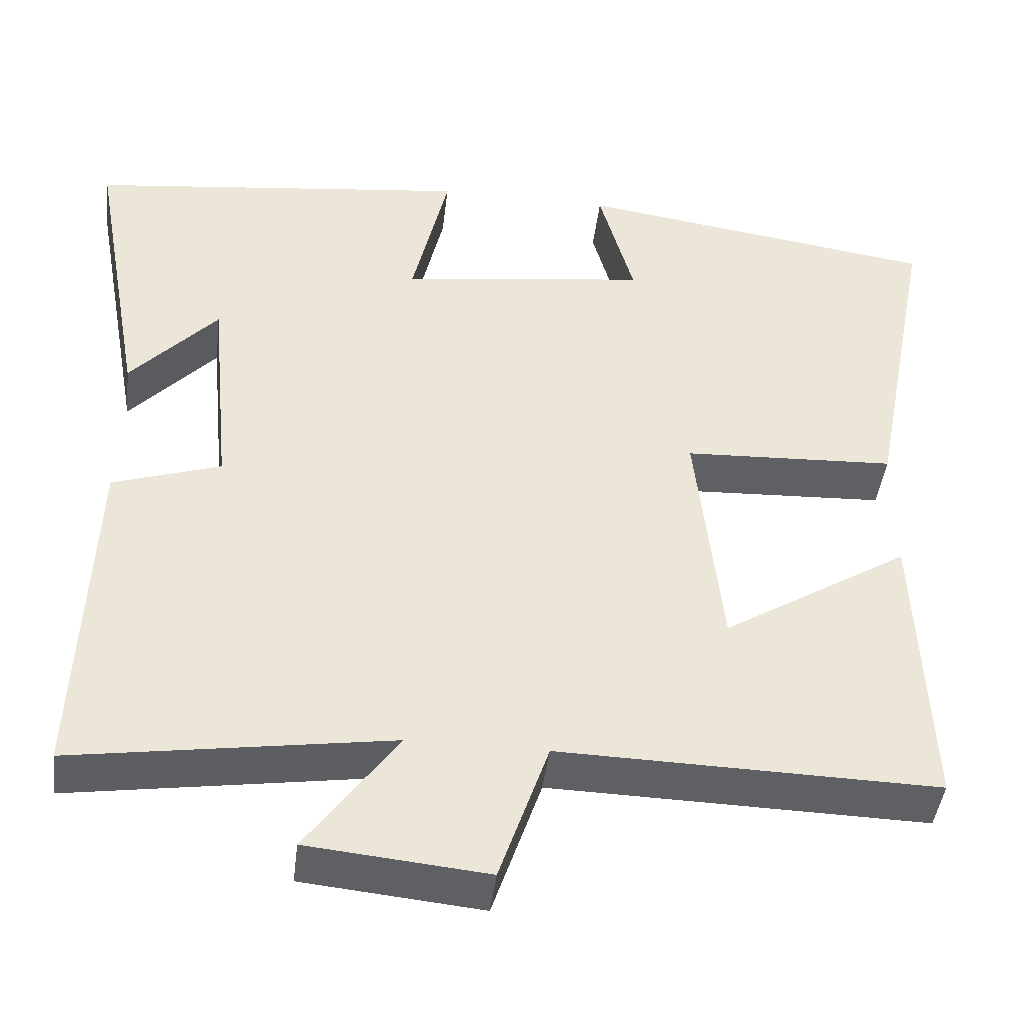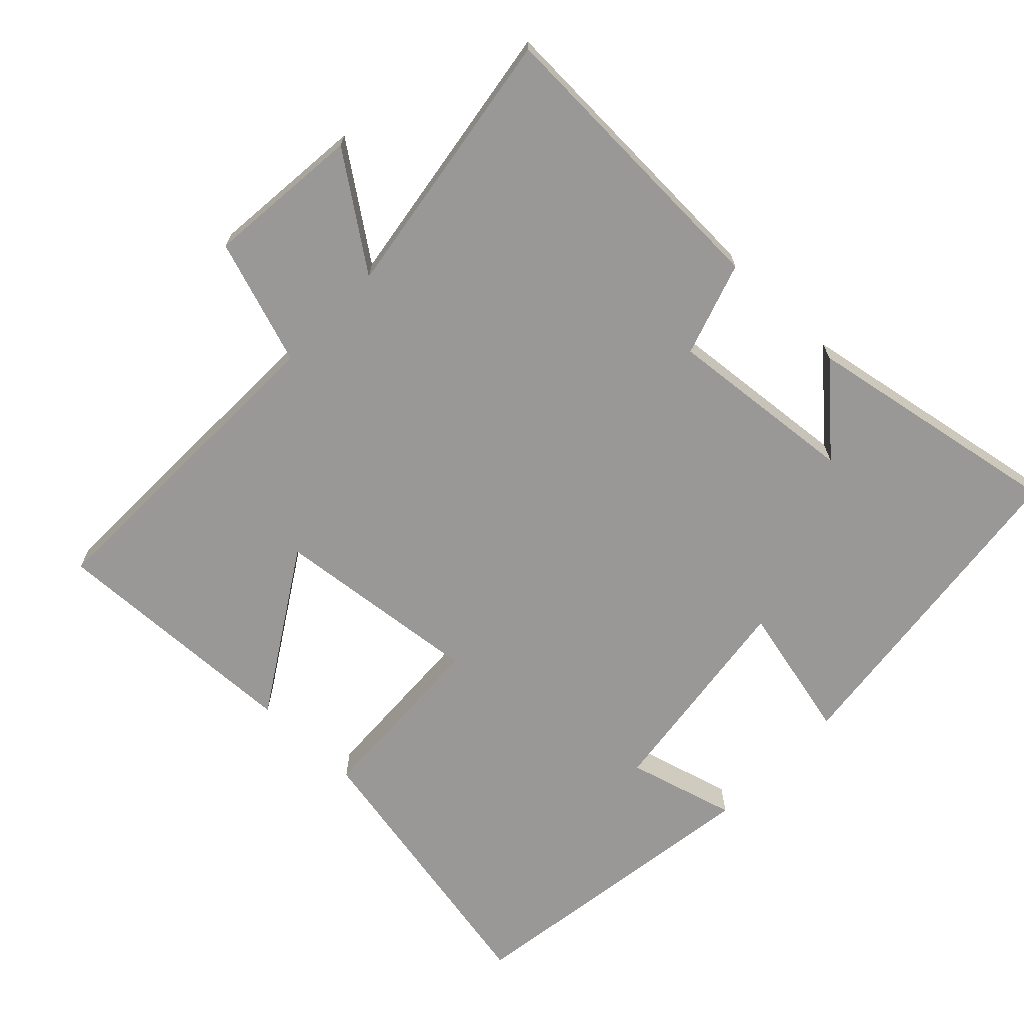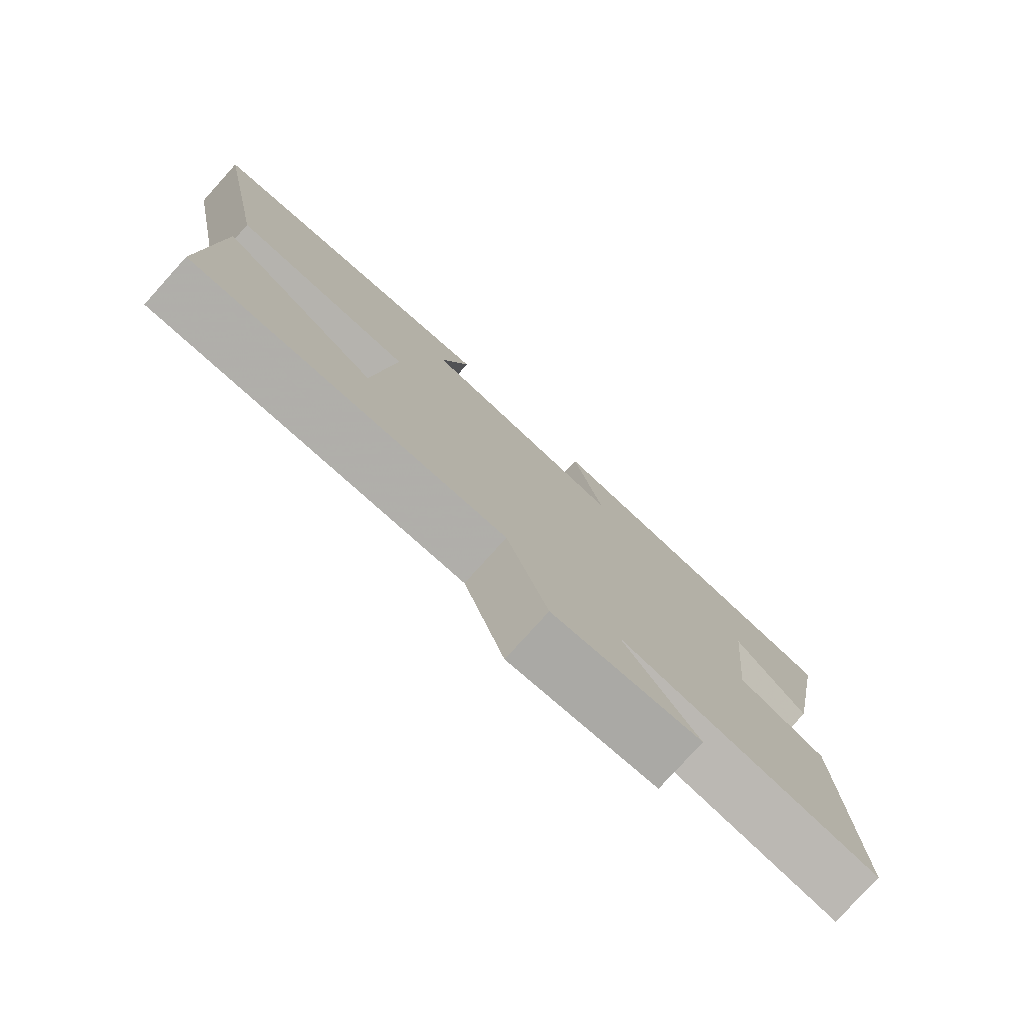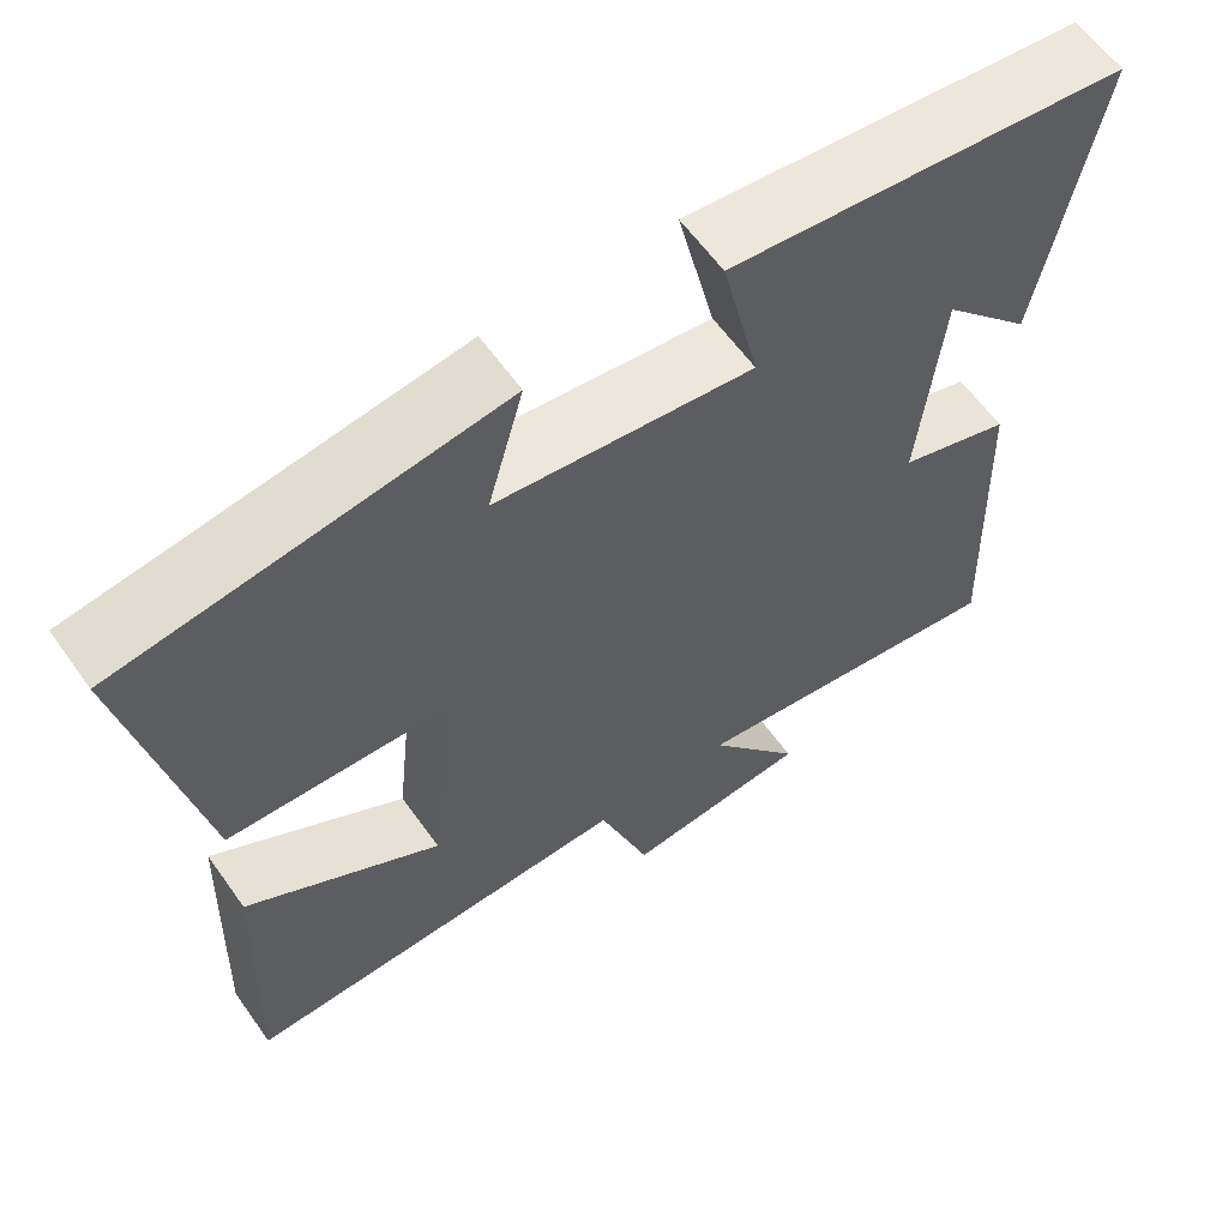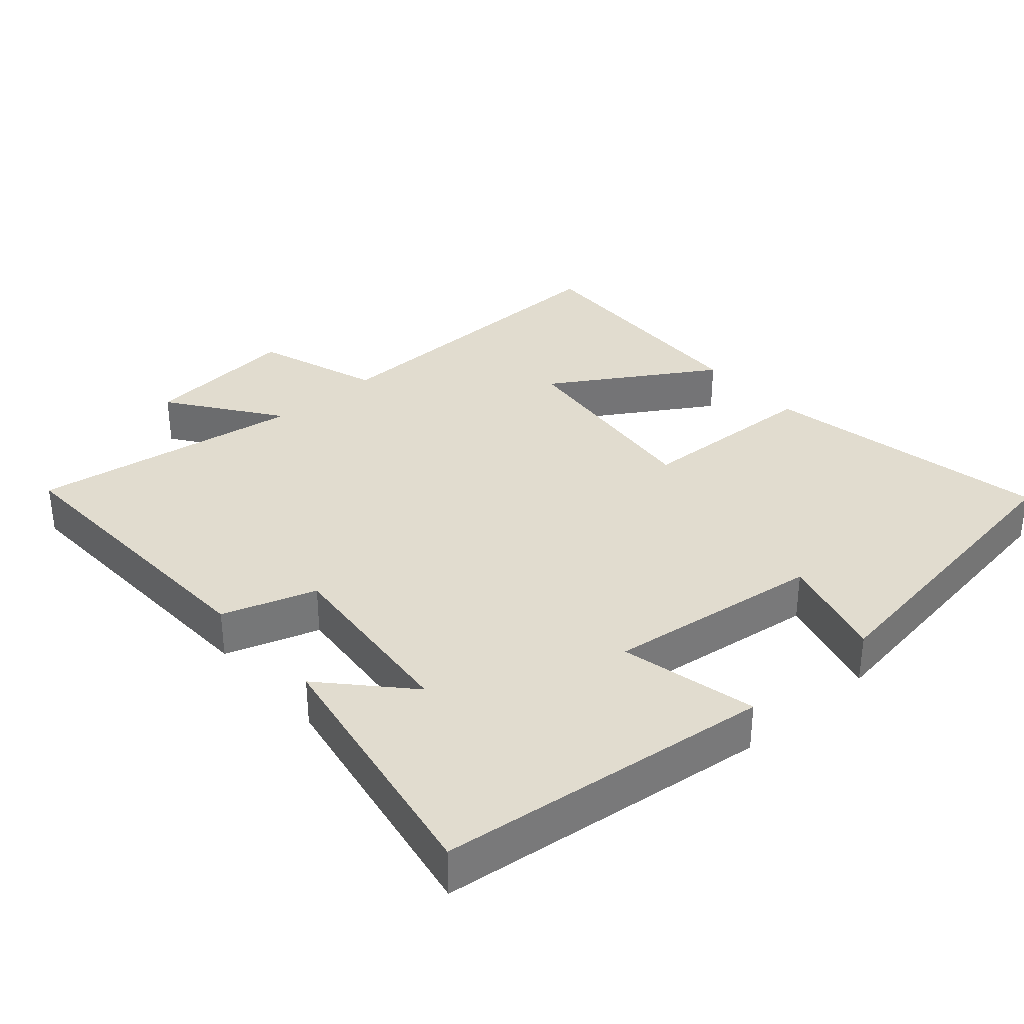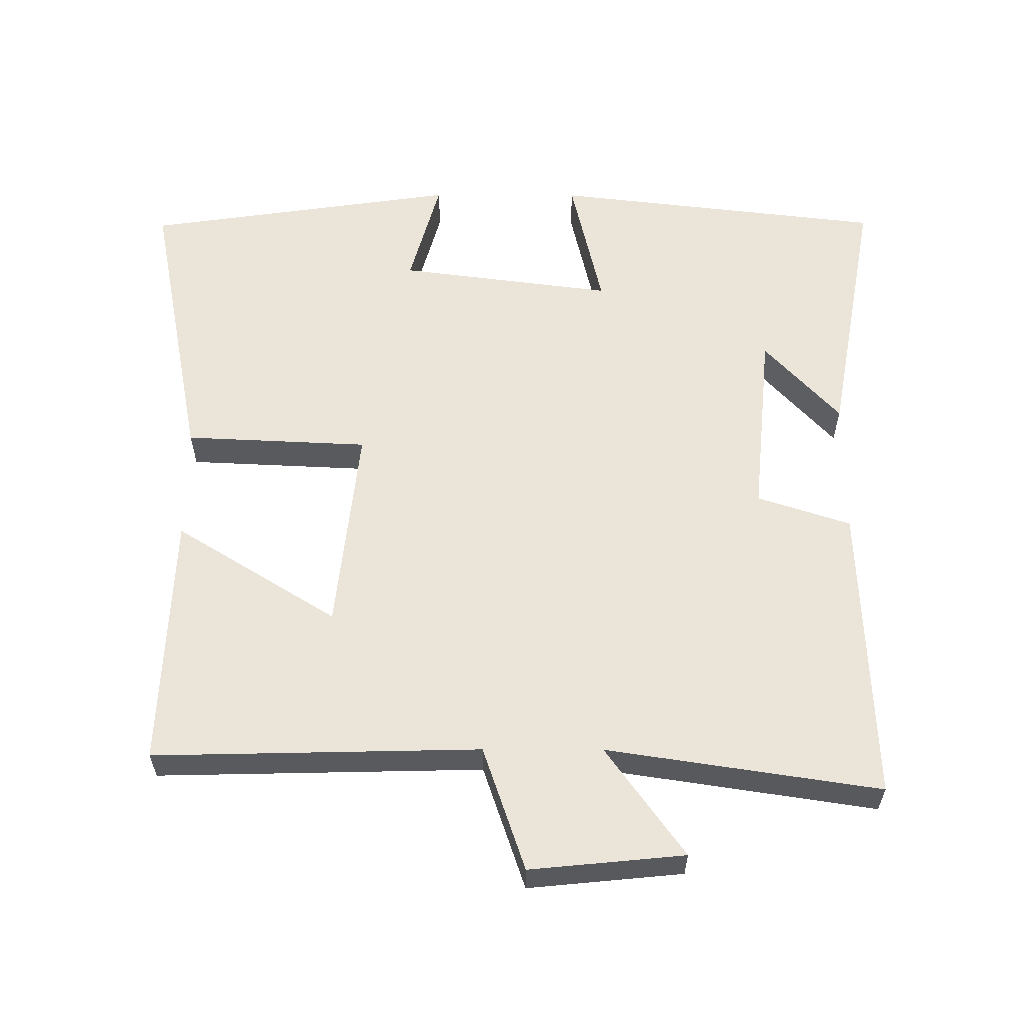
<metadata>
{"format":"obj","ext":"obj","renderer":"f3d","projection":"perspective","resolution":1024,"background":"white","views":[{"elev":-43.6,"azim":-6.8,"up":"+Z"},{"elev":-68.7,"azim":-133.8,"up":"+Y"},{"elev":-78.7,"azim":137.9,"up":"+Z"},{"elev":61.2,"azim":144.6,"up":"+Z"},{"elev":34.2,"azim":-41.4,"up":"+Y"},{"elev":59.1,"azim":-179.8,"up":"+Y"}]}
</metadata>
<code>
v 0.58 0.07 0.434
v 0.5 0.07 0.021
v 0.236 0.07 0.009
v 0.268 0.07 -0.289
v 0.5 0.07 -0.145
v 0.514 0.07 -0.511
v 0.046 0.07 -0.5
v -0.015 0.07 -0.679
v -0.237 0.07 -0.657
v -0.124 0.07 -0.5
v -0.516 0.07 -0.559
v -0.5 0.07 -0.129
v -0.366 0.07 -0.085
v -0.392 0.07 0.187
v -0.5 0.07 0.069
v -0.568 0.07 0.444
v -0.091 0.07 0.5
v -0.136 0.07 0.304
v 0.172 0.07 0.344
v 0.129 0.07 0.5
v 0.58 0 0.434
v 0.5 0 0.021
v 0.236 0 0.009
v 0.268 0 -0.289
v 0.5 0 -0.145
v 0.514 0 -0.511
v 0.046 0 -0.5
v -0.015 0 -0.679
v -0.237 0 -0.657
v -0.124 0 -0.5
v -0.516 0 -0.559
v -0.5 0 -0.129
v -0.366 0 -0.085
v -0.392 0 0.187
v -0.5 0 0.069
v -0.568 0 0.444
v -0.091 0 0.5
v -0.136 0 0.304
v 0.172 0 0.344
v 0.129 0 0.5
f 19 20 1 2
f 18 19 2 3
f 16 17 18
f 16 18 3 4
f 14 15 16
f 14 16 4
f 13 14 4
f 10 11 12 13
f 10 13 4
f 7 8 9 10
f 7 10 4
f 4 5 6 7
f 22 21 40 39
f 23 22 39 38
f 38 37 36
f 24 23 38 36
f 36 35 34
f 24 36 34
f 24 34 33
f 33 32 31 30
f 24 33 30
f 30 29 28 27
f 24 30 27
f 27 26 25 24
f 1 21 22 2
f 2 22 23 3
f 3 23 24 4
f 4 24 25 5
f 5 25 26 6
f 6 26 27 7
f 7 27 28 8
f 8 28 29 9
f 9 29 30 10
f 10 30 31 11
f 11 31 32 12
f 12 32 33 13
f 13 33 34 14
f 14 34 35 15
f 15 35 36 16
f 16 36 37 17
f 17 37 38 18
f 18 38 39 19
f 19 39 40 20
f 20 40 21 1

</code>
